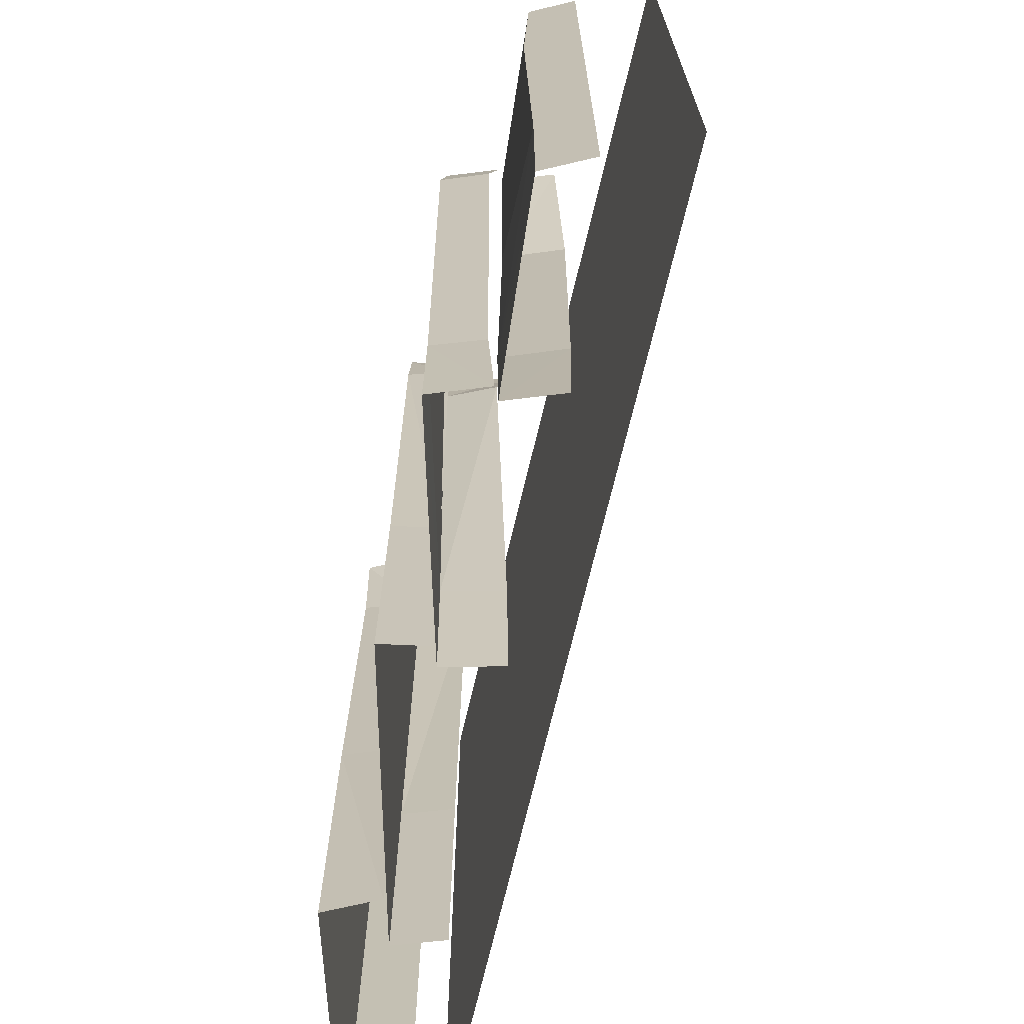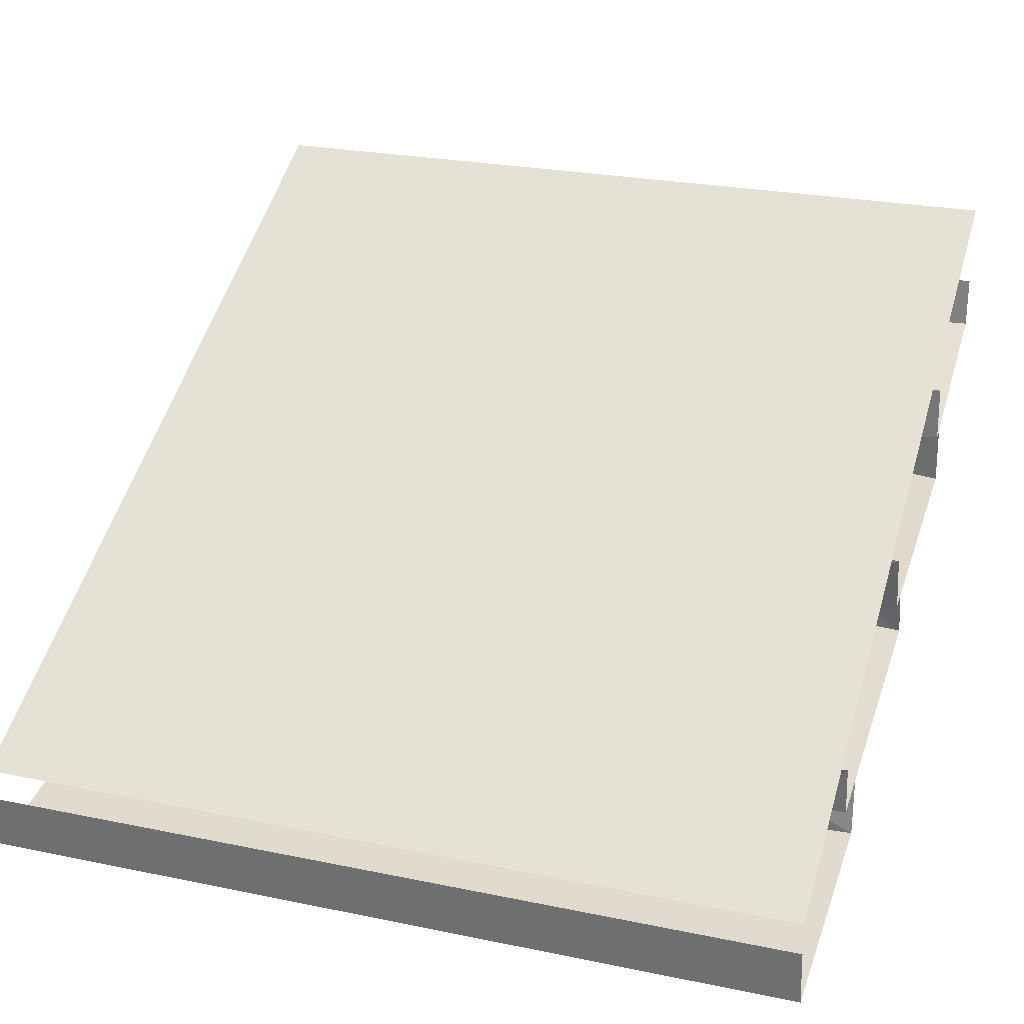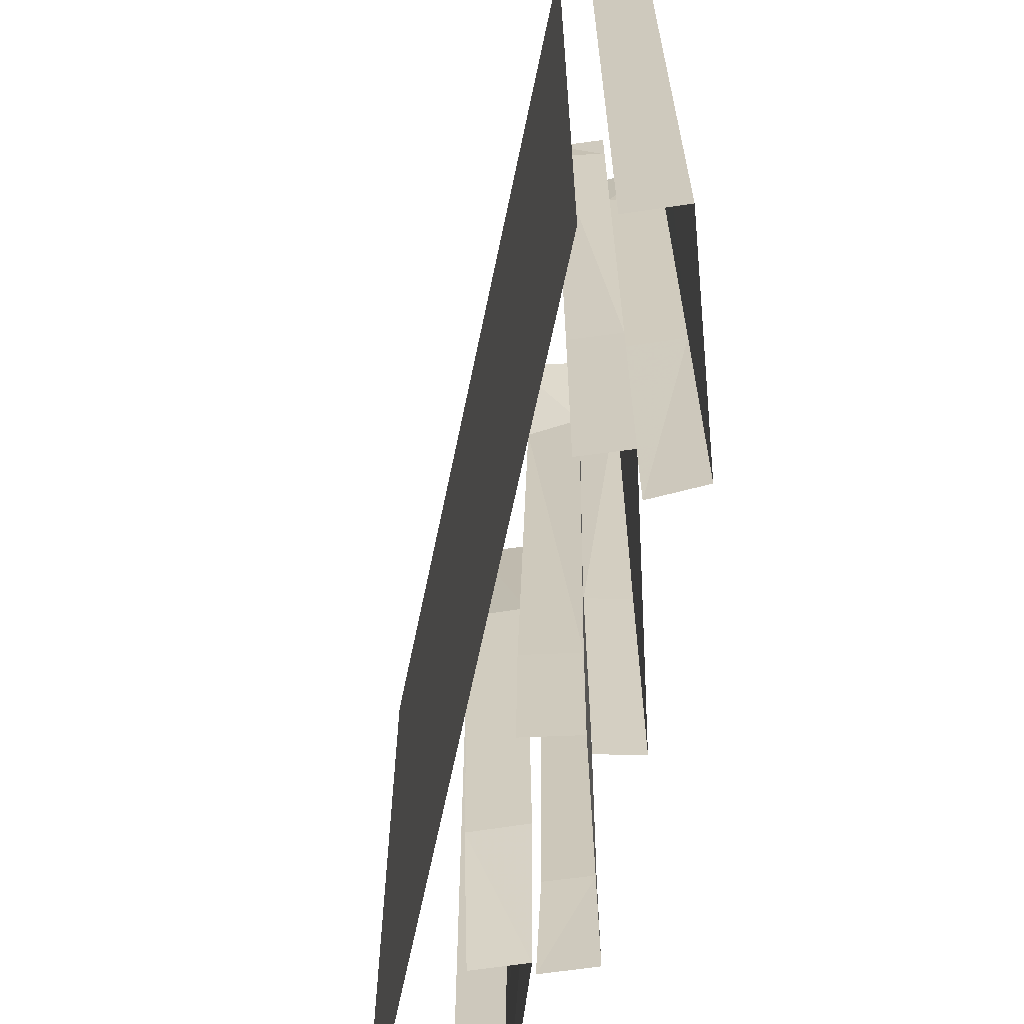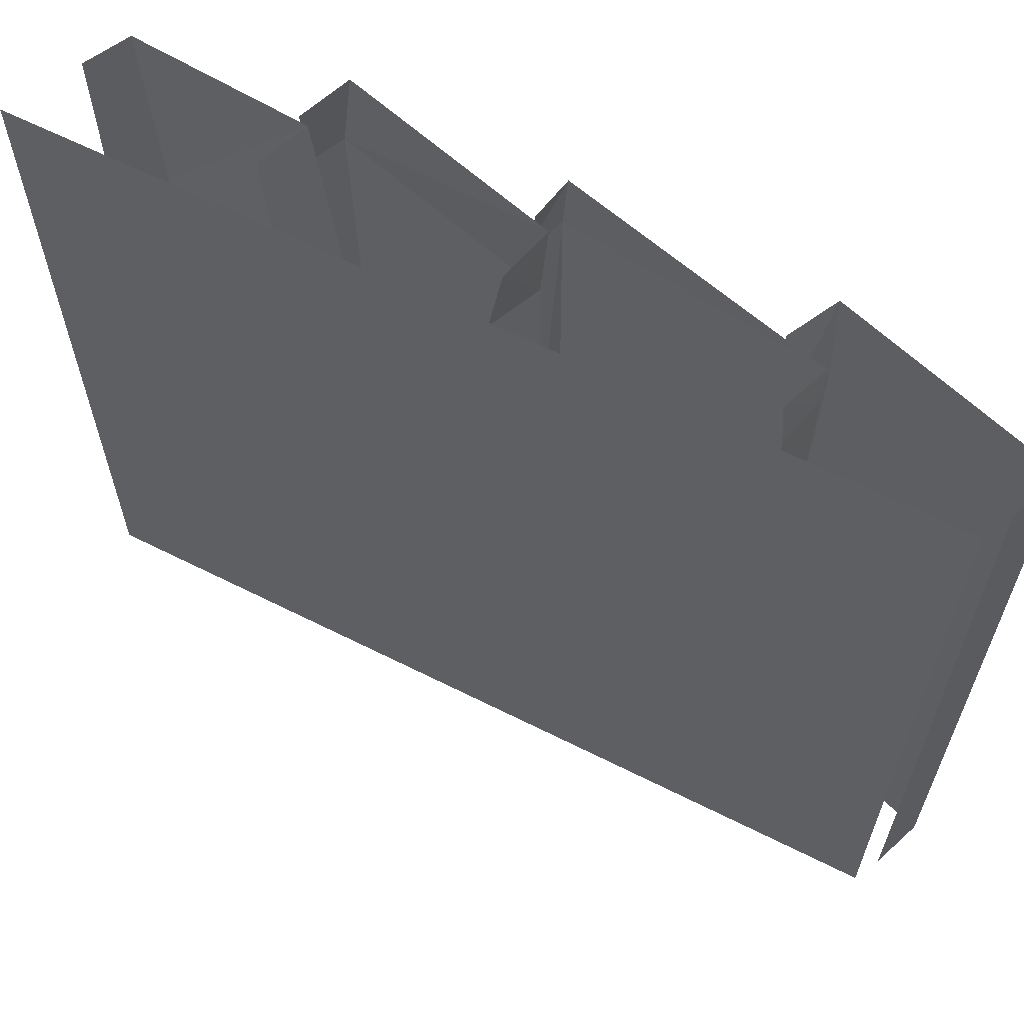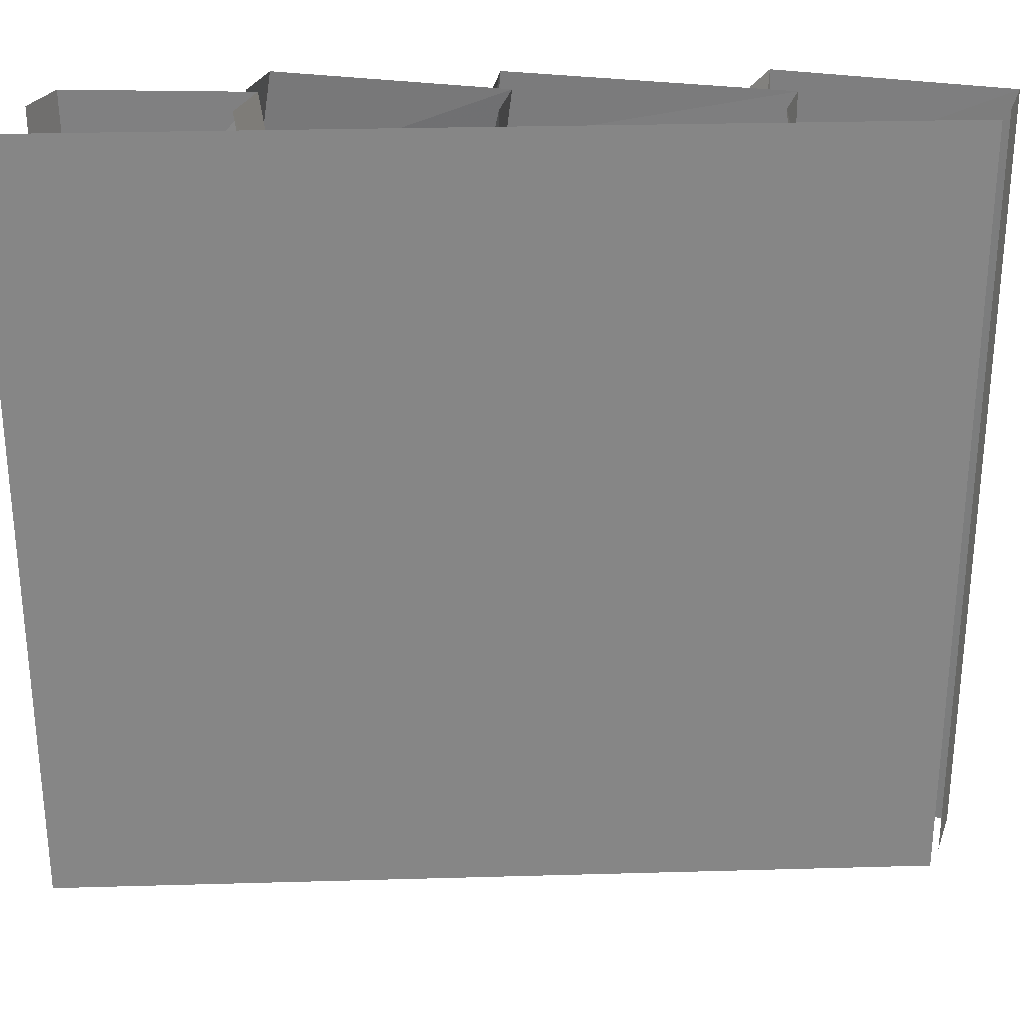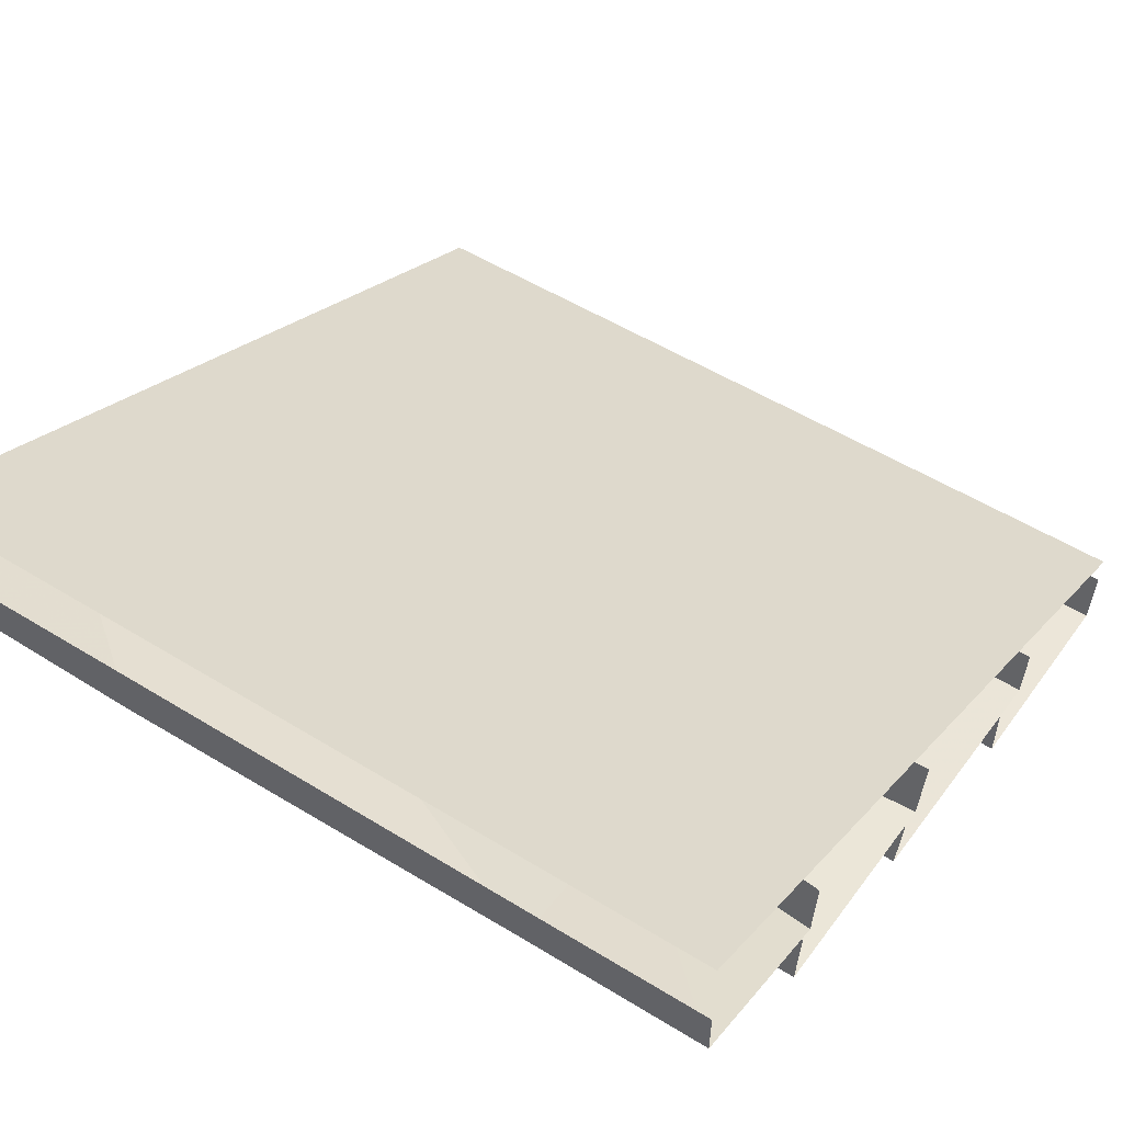
<metadata>
{"format":"obj","ext":"obj","renderer":"f3d","projection":"perspective","resolution":1024,"background":"white","views":[{"elev":-70.2,"azim":103.3,"up":"+Z"},{"elev":25.3,"azim":-71.6,"up":"+Y"},{"elev":-64.4,"azim":-75.1,"up":"+Z"},{"elev":62.7,"azim":-126.4,"up":"+Z"},{"elev":28.1,"azim":-155.9,"up":"+Z"},{"elev":53.6,"azim":123.3,"up":"+Y"}]}
</metadata>
<code>
v -0.5 -1.75 0.5
v -0.5 -1.75 -0.5
v 0.5 -1.25 -0.5
v 0.5 -1.25 0.5
v -0.2656 -1.75 0.5
v -0.2656 -1.75 0.4375
v 0.07812 -1.68 0.4141
v 0.07031 -1.68 0.5
v 0.07031 -1.625 0.4141
v 0.05469 -1.625 0.5
v -0.2656 -1.75 -0.1953
v 0.07031 -1.68 -0.1562
v 0.05469 -1.625 -0.1562
v -0.2656 -1.75 -0.5
v 0.07031 -1.68 -0.5
v 0.05469 -1.625 -0.5
v 0.2891 -1.5 0.5
v 0.25 -1.508 0.2344
v 0.5 -1.422 0.2266
v 0.5 -1.414 0.5
v 0.5 -1.352 0.2266
v 0.5 -1.352 0.5
v 0.2656 -1.508 -0.2656
v 0.5 -1.414 -0.2812
v 0.5 -1.352 -0.2812
v 0.2891 -1.5 -0.5
v 0.5 -1.414 -0.5
v 0.5 -1.352 -0.5
v 0.03125 -1.625 0.5
v 0.05469 -1.633 0.3516
v 0.3359 -1.57 0.3672
v 0.3125 -1.57 0.5
v 0.3281 -1.508 0.375
v 0.3047 -1.5 0.5
v 0.03906 -1.625 -0.3125
v 0.3125 -1.57 -0.3281
v 0.3047 -1.508 -0.3281
v 0.03125 -1.625 -0.5
v 0.3125 -1.57 -0.5
v 0.3047 -1.5 -0.5
v -0.4922 -1.859 0.4062
v -0.4922 -1.859 -0.375
v -0.2109 -1.812 -0.1172
v -0.2188 -1.812 0.3672
v -0.4922 -1.859 0.5
v -0.5 -1.789 0.5
v -0.5 -1.789 0.4062
v -0.5 -1.789 -0.375
v -0.4922 -1.859 -0.5
v -0.2109 -1.812 -0.5
v -0.2109 -1.742 -0.5
v -0.2188 -1.742 -0.1172
v -0.2266 -1.742 0.3672
v -0.2109 -1.812 0.5
v -0.2734 -1.688 0.5
v -0.2812 -1.688 0.4375
v -0.2734 -1.688 -0.1953
v -0.2734 -1.688 -0.5
v 0.2578 -1.43 -0.2656
v 0.2812 -1.43 -0.5
v 0.2422 -1.43 0.2344
v 0.2812 -1.43 0.5
v 0.02344 -1.555 -0.3125
v 0.01562 -1.555 -0.5
v 0.05469 -1.562 0.3438
v 0.01562 -1.555 0.5
v -0.5 -1.789 -0.5
v -0.2109 -1.742 0.5
f 1 2 3
f 1 3 4
f 5 6 7
f 5 7 8
f 6 11 12
f 6 12 7
f 11 14 15
f 11 15 12
f 17 18 19
f 17 19 20
f 18 23 24
f 18 24 19
f 23 26 27
f 23 27 24
f 29 30 31
f 29 31 32
f 30 35 36
f 30 36 31
f 35 38 39
f 35 39 36
f 41 42 43
f 41 43 44
f 41 44 45
f 42 49 50
f 42 50 43
f 44 54 45
f 8 7 9
f 8 9 10
f 7 12 13
f 7 13 9
f 12 15 16
f 12 16 13
f 20 19 21
f 20 21 22
f 19 24 25
f 19 25 21
f 24 27 28
f 24 28 25
f 32 31 33
f 32 33 34
f 31 36 37
f 31 37 33
f 36 39 40
f 36 40 37
f 41 45 46
f 41 46 47
f 41 47 42
f 42 47 48
f 42 48 49
f 43 50 51
f 43 51 52
f 43 52 44
f 44 52 53
f 44 53 54
f 55 56 6
f 55 6 5
f 56 57 11
f 56 11 6
f 14 11 57
f 14 57 58
f 26 23 59
f 26 59 60
f 61 59 23
f 61 23 18
f 61 18 62
f 62 18 17
f 38 35 63
f 38 63 64
f 65 63 35
f 65 35 30
f 65 30 66
f 66 30 29
f 49 48 67
f 54 53 68

</code>
